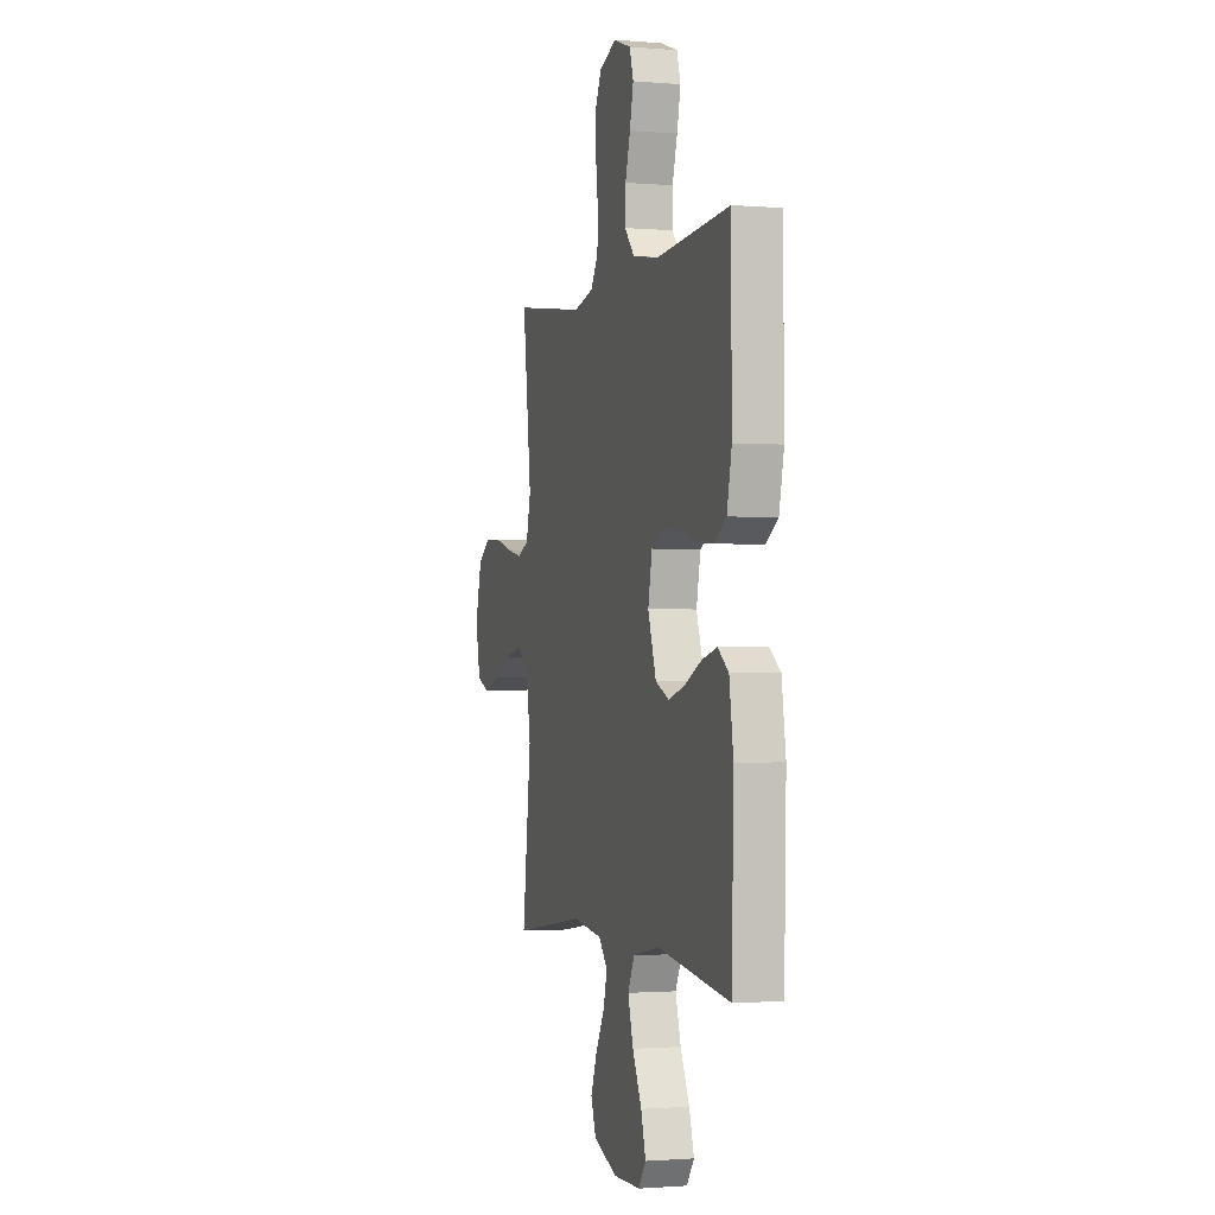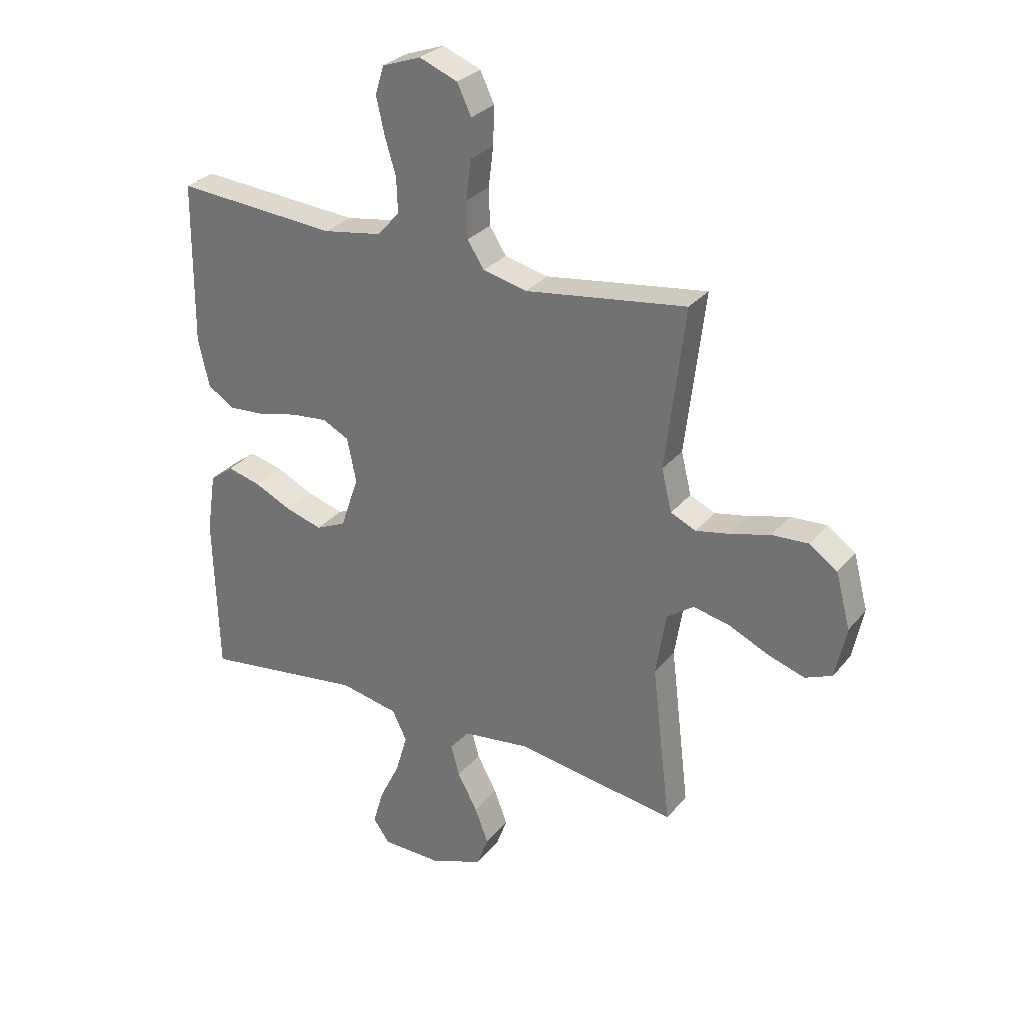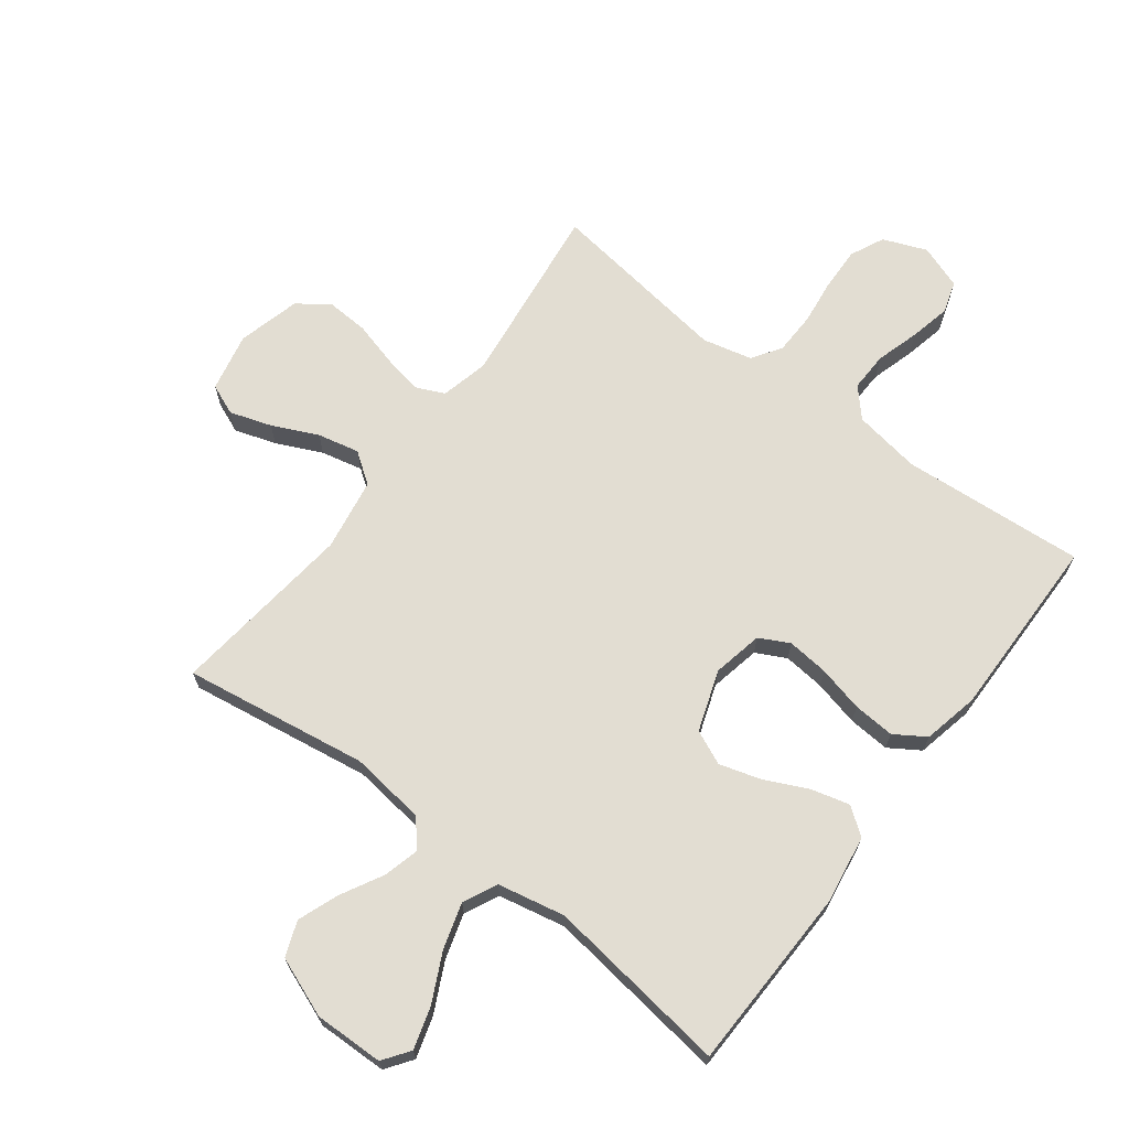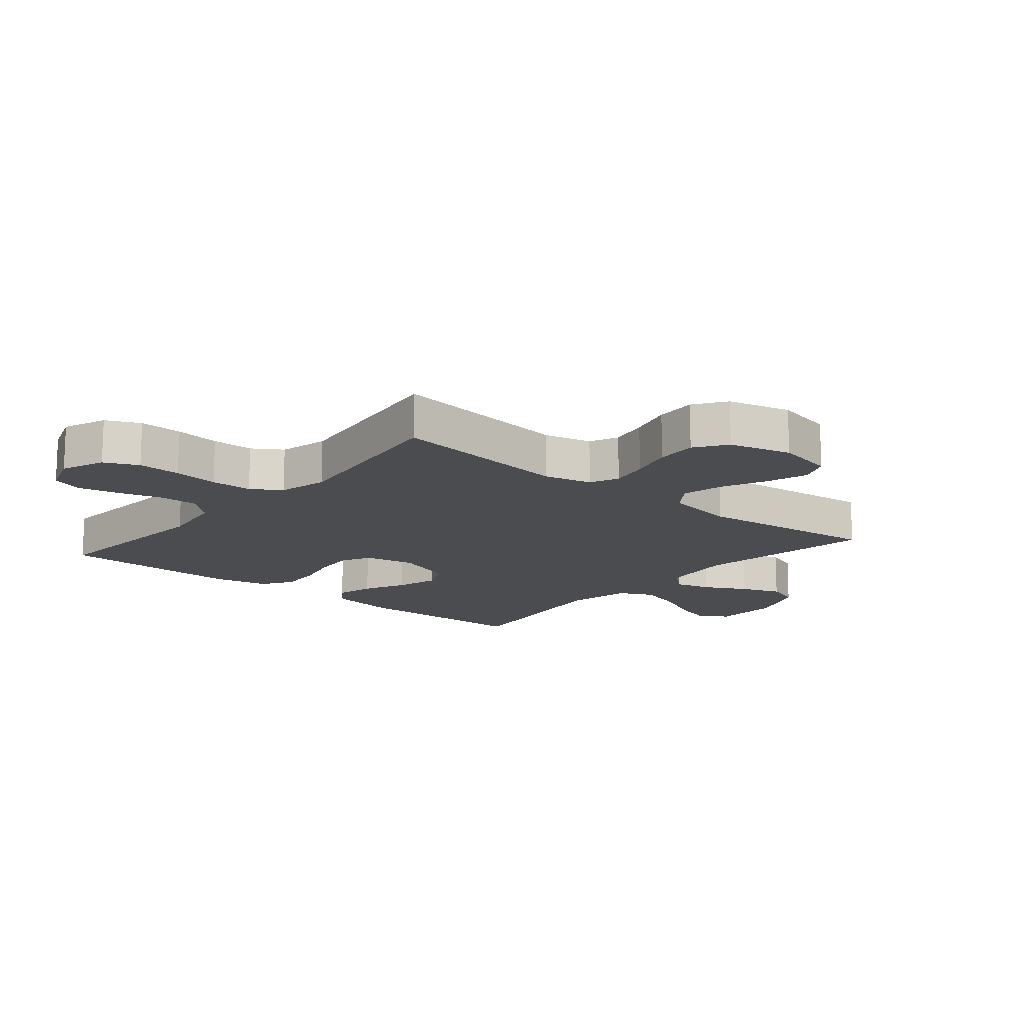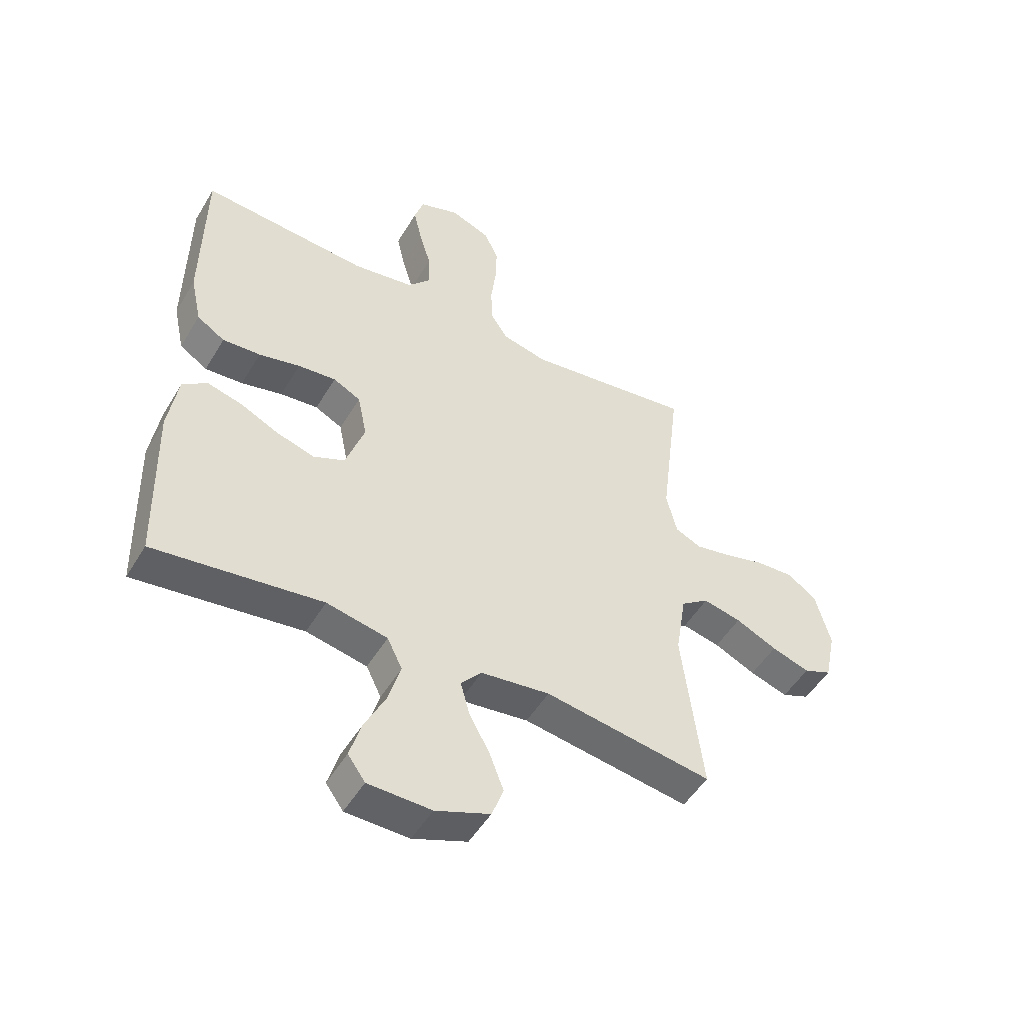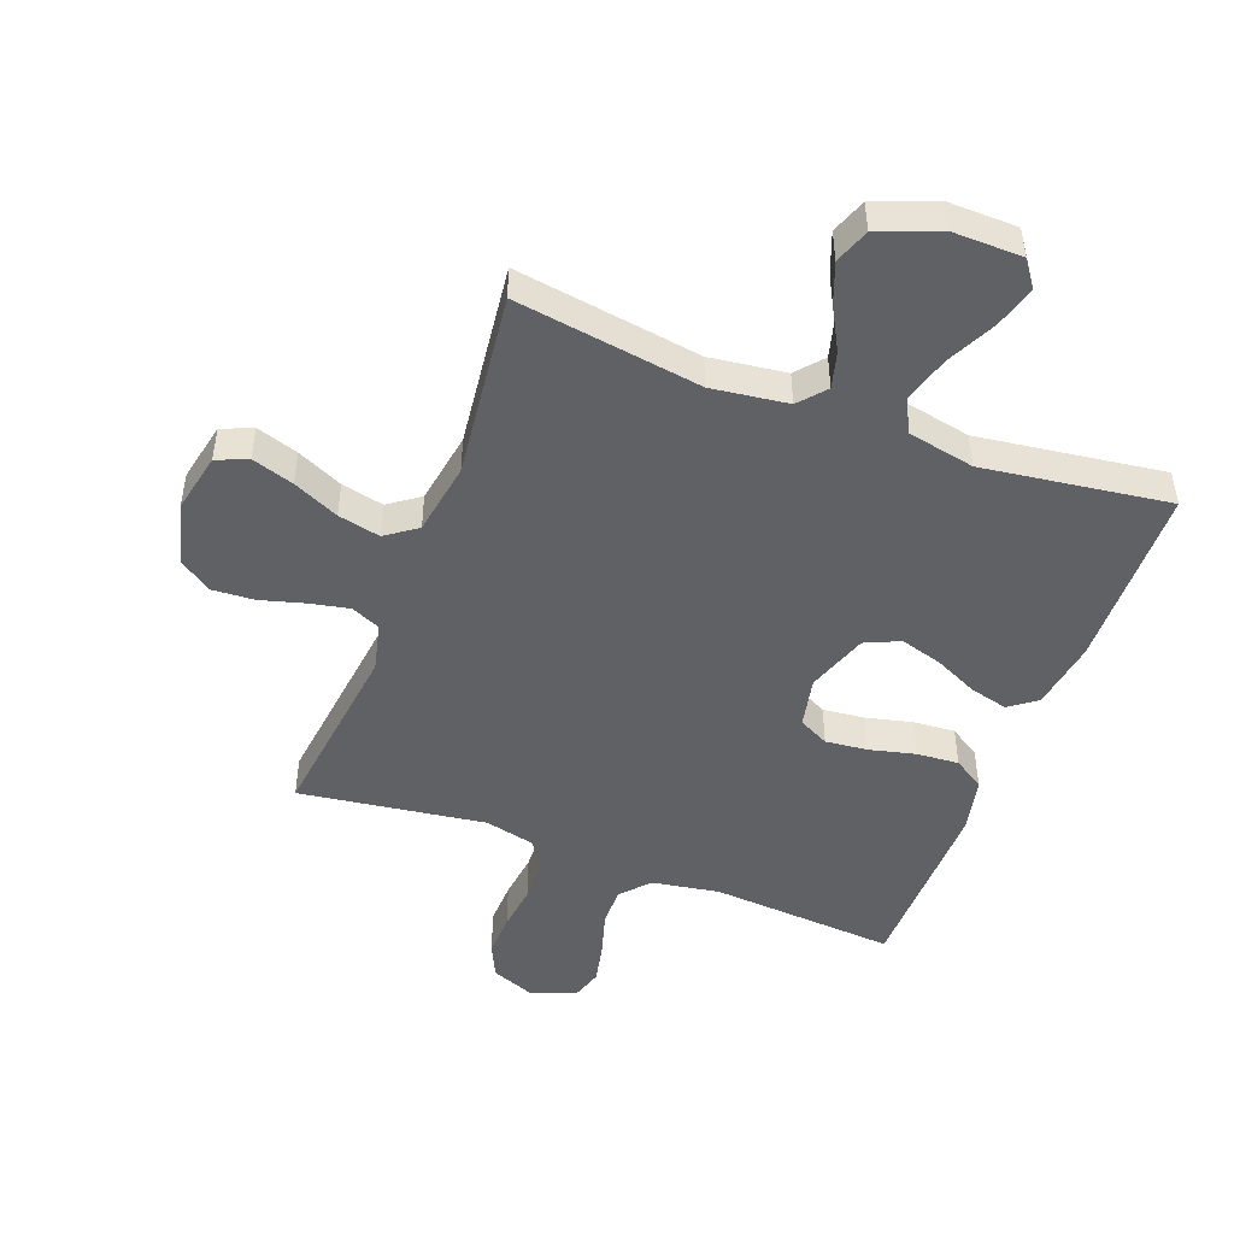
<metadata>
{"format":"obj","ext":"obj","renderer":"f3d","projection":"perspective","resolution":1024,"background":"white","views":[{"elev":-1.4,"azim":-106.8,"up":"+Z"},{"elev":29.4,"azim":31.3,"up":"+Z"},{"elev":68.2,"azim":-143.0,"up":"+Y"},{"elev":-14.7,"azim":49.8,"up":"+Y"},{"elev":-50.3,"azim":-30.0,"up":"+Z"},{"elev":-47.9,"azim":159.3,"up":"+Y"}]}
</metadata>
<code>
v 0.5 0.07 -0.5
v 0.2 0.07 -0.455
v 0.077 0.07 -0.471
v 0.04 0.07 -0.514
v 0.056 0.07 -0.573
v 0.093 0.07 -0.641
v 0.118 0.07 -0.707
v 0.097 0.07 -0.764
v 0 0.07 -0.802
v -0.113 0.07 -0.8
v -0.144 0.07 -0.757
v -0.124 0.07 -0.689
v -0.086 0.07 -0.611
v -0.064 0.07 -0.536
v -0.091 0.07 -0.481
v -0.2 0.07 -0.459
v -0.5 0.07 -0.5
v -0.508 0.07 -0.2
v -0.491 0.07 -0.088
v -0.447 0.07 -0.055
v -0.385 0.07 -0.071
v -0.315 0.07 -0.104
v -0.247 0.07 -0.124
v -0.191 0.07 -0.099
v -0.157 0.07 0
v -0.174 0.07 0.082
v -0.223 0.07 0.107
v -0.291 0.07 0.1
v -0.365 0.07 0.082
v -0.433 0.07 0.077
v -0.483 0.07 0.109
v -0.503 0.07 0.2
v -0.5 0.07 0.5
v -0.2 0.07 0.478
v -0.091 0.07 0.496
v -0.05 0.07 0.542
v -0.052 0.07 0.606
v -0.073 0.07 0.676
v -0.088 0.07 0.743
v -0.072 0.07 0.795
v 0 0.07 0.821
v 0.071 0.07 0.793
v 0.097 0.07 0.738
v 0.095 0.07 0.667
v 0.086 0.07 0.593
v 0.088 0.07 0.525
v 0.119 0.07 0.477
v 0.2 0.07 0.458
v 0.5 0.07 0.5
v 0.464 0.07 0.2
v 0.483 0.07 0.122
v 0.53 0.07 0.101
v 0.594 0.07 0.114
v 0.666 0.07 0.134
v 0.734 0.07 0.138
v 0.786 0.07 0.102
v 0.813 0.07 0
v 0.793 0.07 -0.096
v 0.743 0.07 -0.117
v 0.675 0.07 -0.095
v 0.601 0.07 -0.061
v 0.533 0.07 -0.046
v 0.483 0.07 -0.082
v 0.464 0.07 -0.2
v 0.5 0 -0.5
v 0.2 0 -0.455
v 0.077 0 -0.471
v 0.04 0 -0.514
v 0.056 0 -0.573
v 0.093 0 -0.641
v 0.118 0 -0.707
v 0.097 0 -0.764
v 0 0 -0.802
v -0.113 0 -0.8
v -0.144 0 -0.757
v -0.124 0 -0.689
v -0.086 0 -0.611
v -0.064 0 -0.536
v -0.091 0 -0.481
v -0.2 0 -0.459
v -0.5 0 -0.5
v -0.508 0 -0.2
v -0.491 0 -0.088
v -0.447 0 -0.055
v -0.385 0 -0.071
v -0.315 0 -0.104
v -0.247 0 -0.124
v -0.191 0 -0.099
v -0.157 0 0
v -0.174 0 0.082
v -0.223 0 0.107
v -0.291 0 0.1
v -0.365 0 0.082
v -0.433 0 0.077
v -0.483 0 0.109
v -0.503 0 0.2
v -0.5 0 0.5
v -0.2 0 0.478
v -0.091 0 0.496
v -0.05 0 0.542
v -0.052 0 0.606
v -0.073 0 0.676
v -0.088 0 0.743
v -0.072 0 0.795
v 0 0 0.821
v 0.071 0 0.793
v 0.097 0 0.738
v 0.095 0 0.667
v 0.086 0 0.593
v 0.088 0 0.525
v 0.119 0 0.477
v 0.2 0 0.458
v 0.5 0 0.5
v 0.464 0 0.2
v 0.483 0 0.122
v 0.53 0 0.101
v 0.594 0 0.114
v 0.666 0 0.134
v 0.734 0 0.138
v 0.786 0 0.102
v 0.813 0 0
v 0.793 0 -0.096
v 0.743 0 -0.117
v 0.675 0 -0.095
v 0.601 0 -0.061
v 0.533 0 -0.046
v 0.483 0 -0.082
v 0.464 0 -0.2
f 59 60 61
f 58 59 61
f 57 58 61
f 56 57 61
f 55 56 61
f 54 55 61
f 53 54 61
f 52 53 61 62
f 51 52 62 63
f 48 49 50
f 51 63 64
f 50 51 64
f 48 50 64
f 47 48 64
f 43 44 45
f 42 43 45
f 41 42 45
f 40 41 45
f 39 40 45
f 38 39 45
f 37 38 45
f 36 37 45 46
f 64 1 2
f 47 64 2
f 46 47 2
f 36 46 2
f 35 36 2
f 32 33 34
f 31 32 34
f 30 31 34
f 29 30 34
f 28 29 34
f 20 21 22
f 19 20 22
f 18 19 22
f 17 18 22
f 16 17 22
f 15 16 22 23
f 14 15 23 24
f 11 12 13
f 10 11 13
f 9 10 13
f 8 9 13
f 7 8 13
f 6 7 13
f 5 6 13
f 4 5 13 14
f 14 24 25
f 4 14 25
f 3 4 25
f 27 28 34 35
f 26 27 35
f 25 26 35
f 3 25 35
f 2 3 35
f 125 124 123
f 125 123 122
f 125 122 121
f 125 121 120
f 125 120 119
f 125 119 118
f 125 118 117
f 126 125 117 116
f 127 126 116 115
f 114 113 112
f 128 127 115
f 128 115 114
f 128 114 112
f 128 112 111
f 109 108 107
f 109 107 106
f 109 106 105
f 109 105 104
f 109 104 103
f 109 103 102
f 109 102 101
f 110 109 101 100
f 66 65 128
f 66 128 111
f 66 111 110
f 66 110 100
f 66 100 99
f 98 97 96
f 98 96 95
f 98 95 94
f 98 94 93
f 98 93 92
f 86 85 84
f 86 84 83
f 86 83 82
f 86 82 81
f 86 81 80
f 87 86 80 79
f 88 87 79 78
f 77 76 75
f 77 75 74
f 77 74 73
f 77 73 72
f 77 72 71
f 77 71 70
f 77 70 69
f 78 77 69 68
f 89 88 78
f 89 78 68
f 89 68 67
f 99 98 92 91
f 99 91 90
f 99 90 89
f 99 89 67
f 99 67 66
f 1 65 66 2
f 2 66 67 3
f 3 67 68 4
f 4 68 69 5
f 5 69 70 6
f 6 70 71 7
f 7 71 72 8
f 8 72 73 9
f 9 73 74 10
f 10 74 75 11
f 11 75 76 12
f 12 76 77 13
f 13 77 78 14
f 14 78 79 15
f 15 79 80 16
f 16 80 81 17
f 17 81 82 18
f 18 82 83 19
f 19 83 84 20
f 20 84 85 21
f 21 85 86 22
f 22 86 87 23
f 23 87 88 24
f 24 88 89 25
f 25 89 90 26
f 26 90 91 27
f 27 91 92 28
f 28 92 93 29
f 29 93 94 30
f 30 94 95 31
f 31 95 96 32
f 32 96 97 33
f 33 97 98 34
f 34 98 99 35
f 35 99 100 36
f 36 100 101 37
f 37 101 102 38
f 38 102 103 39
f 39 103 104 40
f 40 104 105 41
f 41 105 106 42
f 42 106 107 43
f 43 107 108 44
f 44 108 109 45
f 45 109 110 46
f 46 110 111 47
f 47 111 112 48
f 48 112 113 49
f 49 113 114 50
f 50 114 115 51
f 51 115 116 52
f 52 116 117 53
f 53 117 118 54
f 54 118 119 55
f 55 119 120 56
f 56 120 121 57
f 57 121 122 58
f 58 122 123 59
f 59 123 124 60
f 60 124 125 61
f 61 125 126 62
f 62 126 127 63
f 63 127 128 64
f 64 128 65 1

</code>
